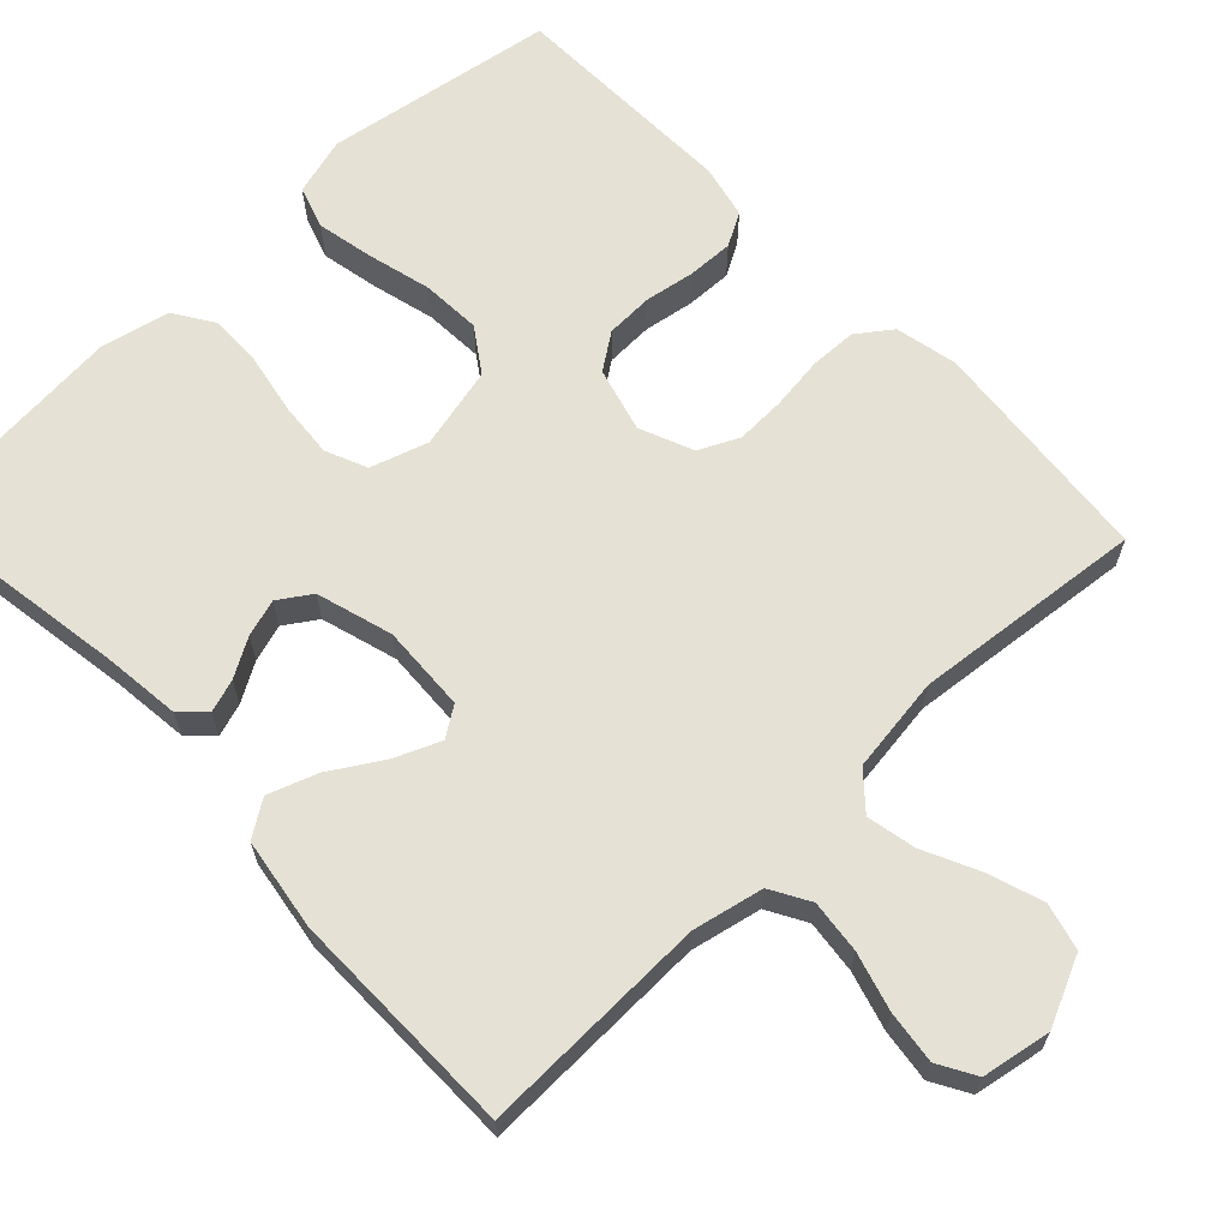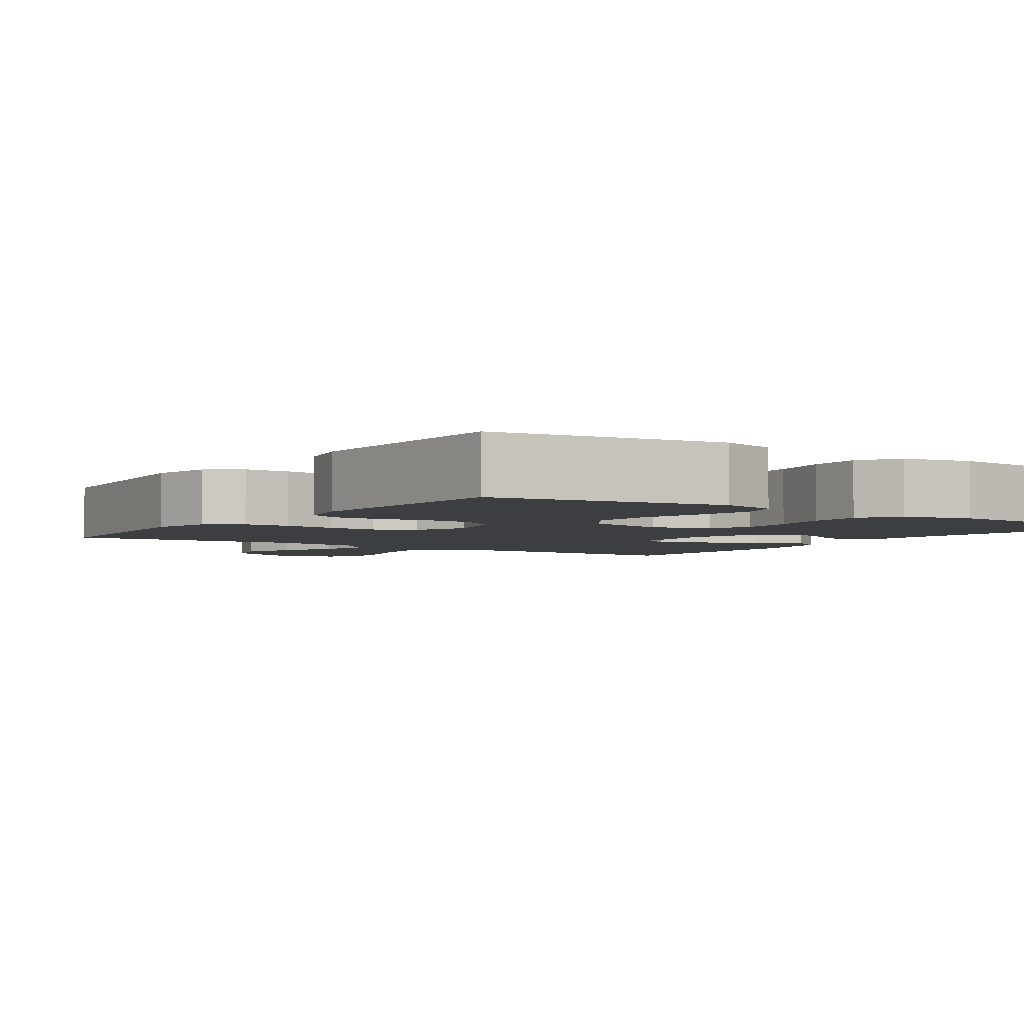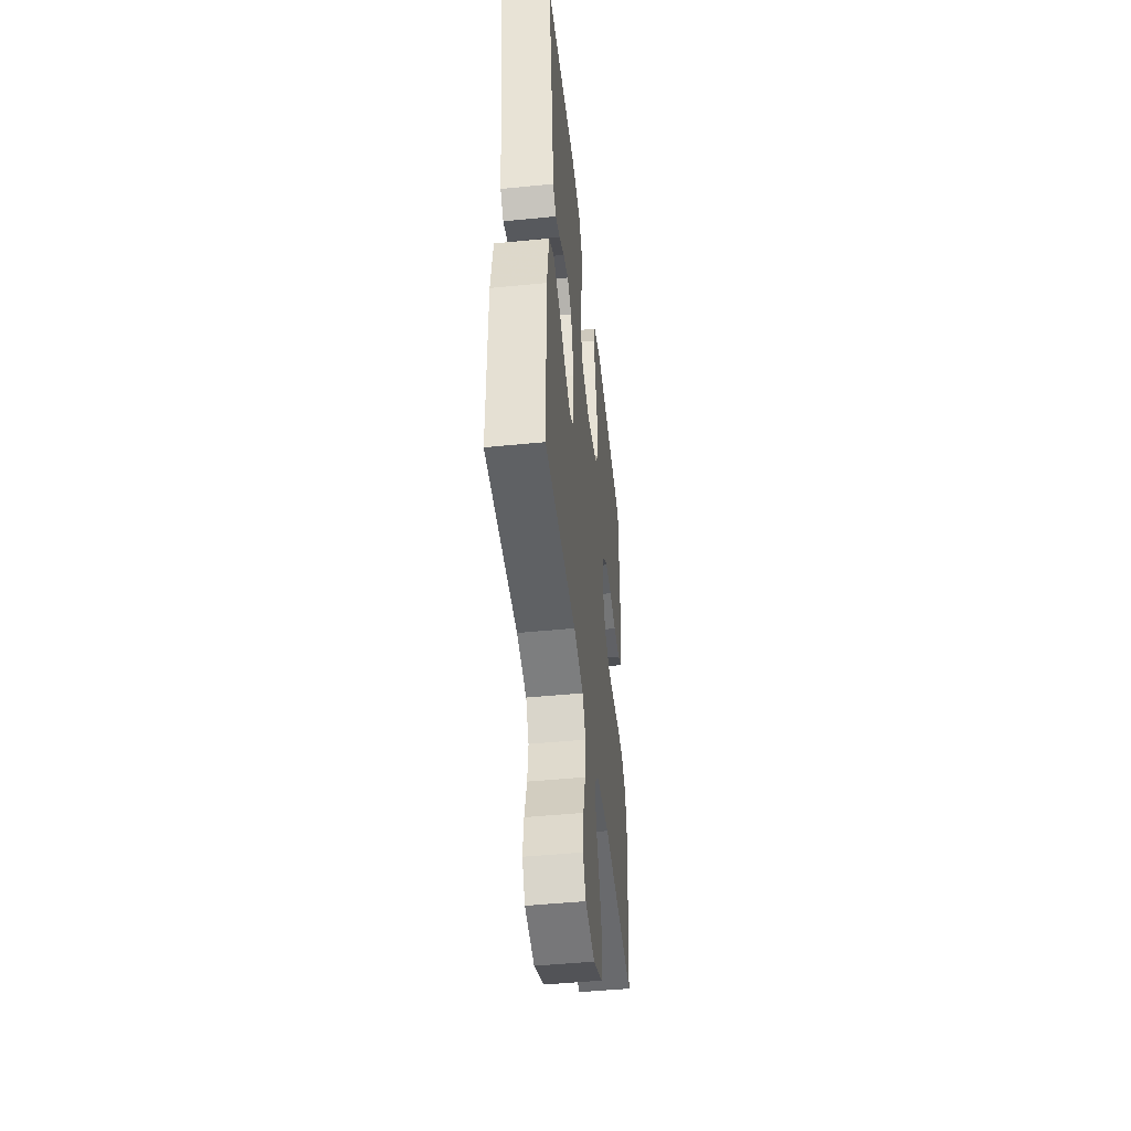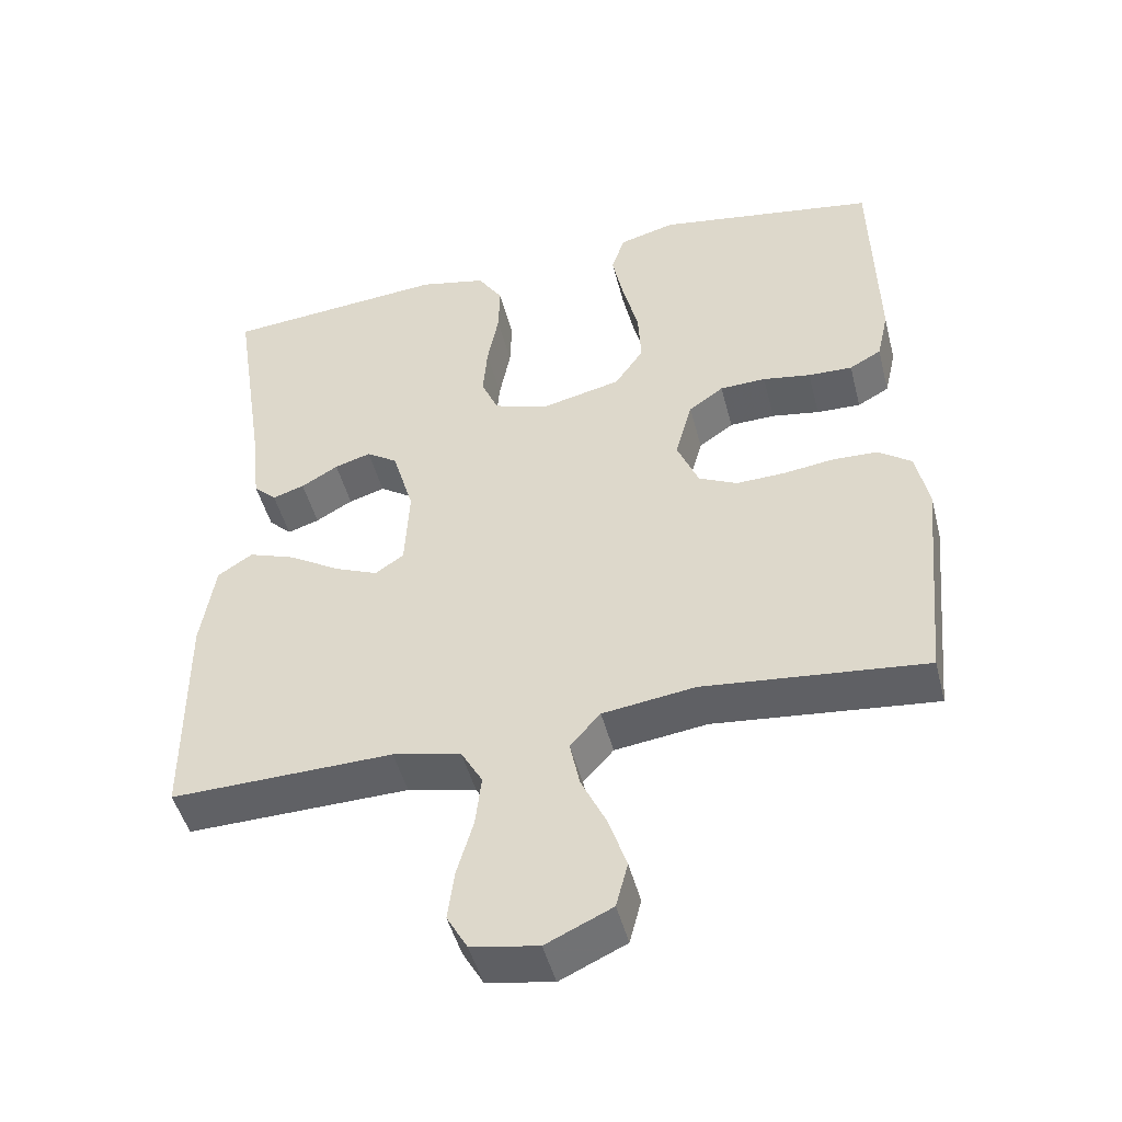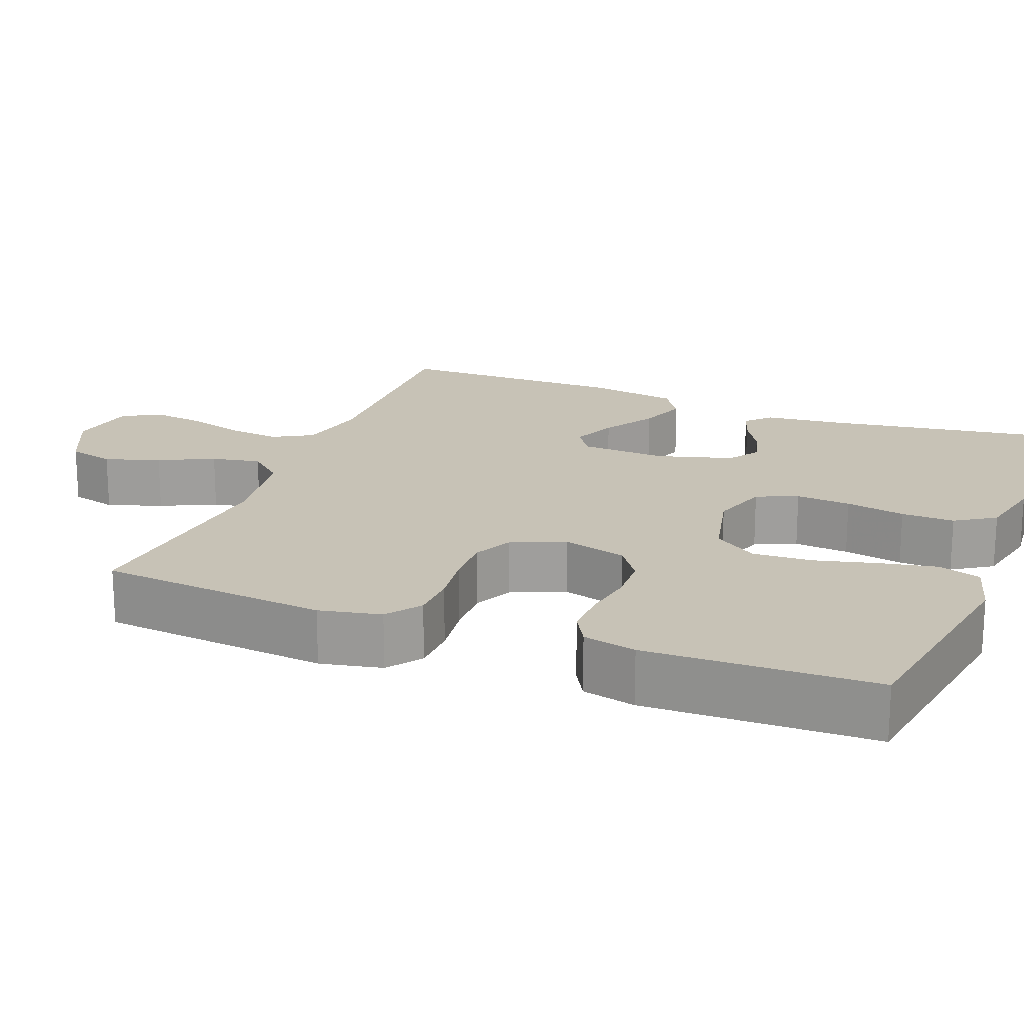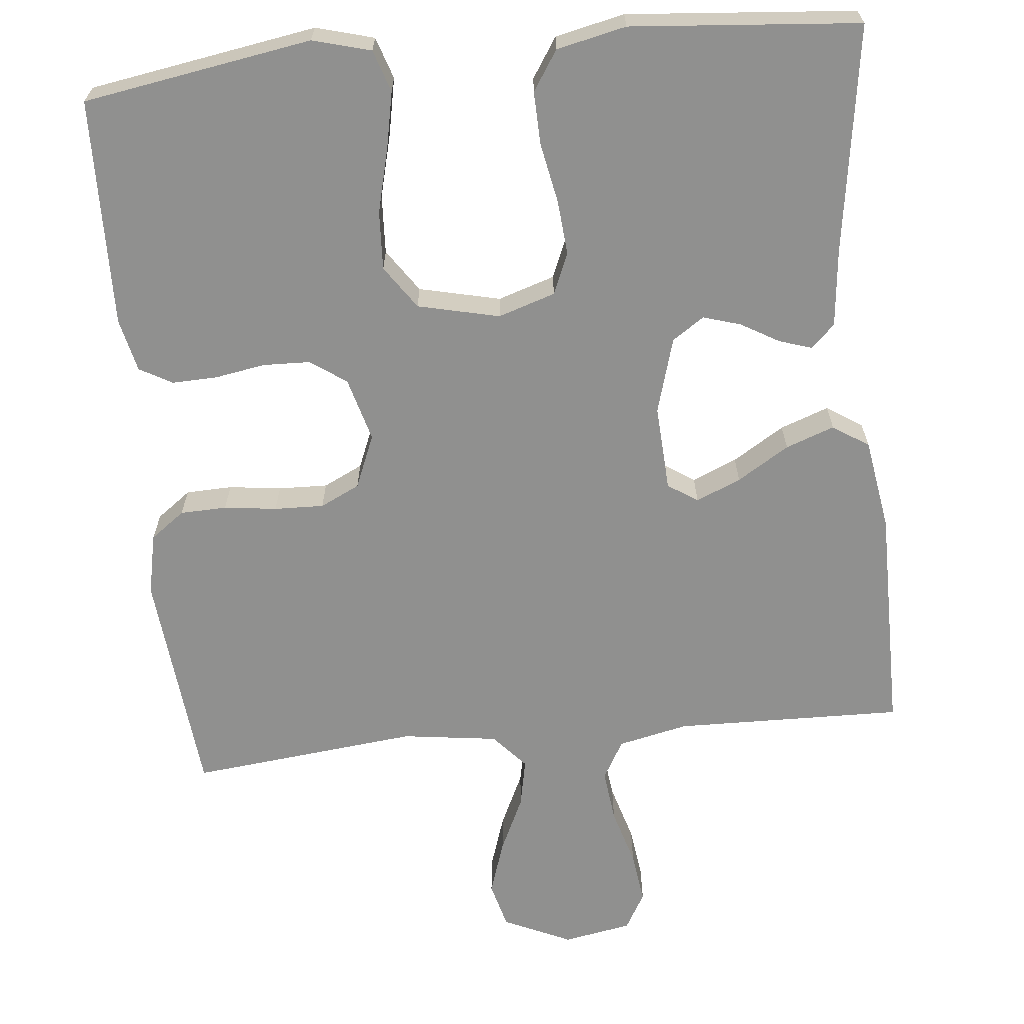
<metadata>
{"format":"obj","ext":"obj","renderer":"f3d","projection":"perspective","resolution":1024,"background":"white","views":[{"elev":65.0,"azim":136.3,"up":"+Y"},{"elev":-3.6,"azim":-34.6,"up":"+Y"},{"elev":-47.3,"azim":96.4,"up":"+Z"},{"elev":-47.5,"azim":-165.7,"up":"+Z"},{"elev":19.3,"azim":-68.7,"up":"+Y"},{"elev":-65.6,"azim":5.8,"up":"+Y"}]}
</metadata>
<code>
v -0.5 0.07 0.5
v -0.2 0.07 0.549
v -0.124 0.07 0.528
v -0.106 0.07 0.473
v -0.121 0.07 0.398
v -0.142 0.07 0.315
v -0.146 0.07 0.238
v -0.107 0.07 0.181
v 0 0.07 0.156
v 0.075 0.07 0.18
v 0.098 0.07 0.234
v 0.092 0.07 0.306
v 0.077 0.07 0.384
v 0.075 0.07 0.454
v 0.109 0.07 0.506
v 0.2 0.07 0.526
v 0.5 0.07 0.5
v 0.454 0.07 0.2
v 0.443 0.07 0.099
v 0.412 0.07 0.069
v 0.369 0.07 0.083
v 0.319 0.07 0.112
v 0.27 0.07 0.127
v 0.228 0.07 0.099
v 0.199 0.07 0
v 0.205 0.07 -0.113
v 0.244 0.07 -0.139
v 0.303 0.07 -0.114
v 0.371 0.07 -0.072
v 0.435 0.07 -0.049
v 0.482 0.07 -0.08
v 0.501 0.07 -0.2
v 0.5 0.07 -0.5
v 0.2 0.07 -0.493
v 0.108 0.07 -0.513
v 0.079 0.07 -0.564
v 0.087 0.07 -0.633
v 0.109 0.07 -0.709
v 0.118 0.07 -0.777
v 0.09 0.07 -0.826
v 0 0.07 -0.842
v -0.089 0.07 -0.801
v -0.105 0.07 -0.74
v -0.081 0.07 -0.668
v -0.047 0.07 -0.596
v -0.034 0.07 -0.532
v -0.075 0.07 -0.486
v -0.2 0.07 -0.469
v -0.5 0.07 -0.5
v -0.529 0.07 -0.2
v -0.512 0.07 -0.119
v -0.467 0.07 -0.086
v -0.406 0.07 -0.084
v -0.337 0.07 -0.093
v -0.272 0.07 -0.095
v -0.22 0.07 -0.07
v -0.191 0.07 0
v -0.214 0.07 0.084
v -0.261 0.07 0.117
v -0.323 0.07 0.119
v -0.388 0.07 0.108
v -0.448 0.07 0.106
v -0.491 0.07 0.13
v -0.507 0.07 0.2
v -0.5 0 0.5
v -0.2 0 0.549
v -0.124 0 0.528
v -0.106 0 0.473
v -0.121 0 0.398
v -0.142 0 0.315
v -0.146 0 0.238
v -0.107 0 0.181
v 0 0 0.156
v 0.075 0 0.18
v 0.098 0 0.234
v 0.092 0 0.306
v 0.077 0 0.384
v 0.075 0 0.454
v 0.109 0 0.506
v 0.2 0 0.526
v 0.5 0 0.5
v 0.454 0 0.2
v 0.443 0 0.099
v 0.412 0 0.069
v 0.369 0 0.083
v 0.319 0 0.112
v 0.27 0 0.127
v 0.228 0 0.099
v 0.199 0 0
v 0.205 0 -0.113
v 0.244 0 -0.139
v 0.303 0 -0.114
v 0.371 0 -0.072
v 0.435 0 -0.049
v 0.482 0 -0.08
v 0.501 0 -0.2
v 0.5 0 -0.5
v 0.2 0 -0.493
v 0.108 0 -0.513
v 0.079 0 -0.564
v 0.087 0 -0.633
v 0.109 0 -0.709
v 0.118 0 -0.777
v 0.09 0 -0.826
v 0 0 -0.842
v -0.089 0 -0.801
v -0.105 0 -0.74
v -0.081 0 -0.668
v -0.047 0 -0.596
v -0.034 0 -0.532
v -0.075 0 -0.486
v -0.2 0 -0.469
v -0.5 0 -0.5
v -0.529 0 -0.2
v -0.512 0 -0.119
v -0.467 0 -0.086
v -0.406 0 -0.084
v -0.337 0 -0.093
v -0.272 0 -0.095
v -0.22 0 -0.07
v -0.191 0 0
v -0.214 0 0.084
v -0.261 0 0.117
v -0.323 0 0.119
v -0.388 0 0.108
v -0.448 0 0.106
v -0.491 0 0.13
v -0.507 0 0.2
f 4 5 6
f 3 4 6
f 2 3 6
f 1 2 6
f 64 1 6
f 63 64 6
f 62 63 6
f 61 62 6
f 60 61 6
f 59 60 6 7
f 58 59 7 8
f 57 58 8 9
f 56 57 9 10
f 52 53 54
f 51 52 54
f 50 51 54
f 49 50 54
f 48 49 54
f 47 48 54 55
f 46 47 55 56
f 43 44 45
f 42 43 45
f 41 42 45
f 40 41 45
f 39 40 45
f 38 39 45
f 37 38 45
f 36 37 45 46
f 46 56 10
f 36 46 10
f 35 36 10
f 32 33 34
f 31 32 34
f 30 31 34
f 29 30 34
f 28 29 34
f 27 28 34 35
f 20 21 22
f 19 20 22
f 18 19 22
f 18 22 23
f 17 18 23
f 16 17 23
f 15 16 23
f 14 15 23
f 13 14 23
f 12 13 23
f 11 12 23 24
f 26 27 35
f 35 10 11
f 26 35 11
f 25 26 11
f 11 24 25
f 70 69 68
f 70 68 67
f 70 67 66
f 70 66 65
f 70 65 128
f 70 128 127
f 70 127 126
f 70 126 125
f 70 125 124
f 71 70 124 123
f 72 71 123 122
f 73 72 122 121
f 74 73 121 120
f 118 117 116
f 118 116 115
f 118 115 114
f 118 114 113
f 118 113 112
f 119 118 112 111
f 120 119 111 110
f 109 108 107
f 109 107 106
f 109 106 105
f 109 105 104
f 109 104 103
f 109 103 102
f 109 102 101
f 110 109 101 100
f 74 120 110
f 74 110 100
f 74 100 99
f 98 97 96
f 98 96 95
f 98 95 94
f 98 94 93
f 98 93 92
f 99 98 92 91
f 86 85 84
f 86 84 83
f 86 83 82
f 87 86 82
f 87 82 81
f 87 81 80
f 87 80 79
f 87 79 78
f 87 78 77
f 87 77 76
f 88 87 76 75
f 99 91 90
f 75 74 99
f 75 99 90
f 75 90 89
f 89 88 75
f 1 65 66 2
f 2 66 67 3
f 3 67 68 4
f 4 68 69 5
f 5 69 70 6
f 6 70 71 7
f 7 71 72 8
f 8 72 73 9
f 9 73 74 10
f 10 74 75 11
f 11 75 76 12
f 12 76 77 13
f 13 77 78 14
f 14 78 79 15
f 15 79 80 16
f 16 80 81 17
f 17 81 82 18
f 18 82 83 19
f 19 83 84 20
f 20 84 85 21
f 21 85 86 22
f 22 86 87 23
f 23 87 88 24
f 24 88 89 25
f 25 89 90 26
f 26 90 91 27
f 27 91 92 28
f 28 92 93 29
f 29 93 94 30
f 30 94 95 31
f 31 95 96 32
f 32 96 97 33
f 33 97 98 34
f 34 98 99 35
f 35 99 100 36
f 36 100 101 37
f 37 101 102 38
f 38 102 103 39
f 39 103 104 40
f 40 104 105 41
f 41 105 106 42
f 42 106 107 43
f 43 107 108 44
f 44 108 109 45
f 45 109 110 46
f 46 110 111 47
f 47 111 112 48
f 48 112 113 49
f 49 113 114 50
f 50 114 115 51
f 51 115 116 52
f 52 116 117 53
f 53 117 118 54
f 54 118 119 55
f 55 119 120 56
f 56 120 121 57
f 57 121 122 58
f 58 122 123 59
f 59 123 124 60
f 60 124 125 61
f 61 125 126 62
f 62 126 127 63
f 63 127 128 64
f 64 128 65 1

</code>
